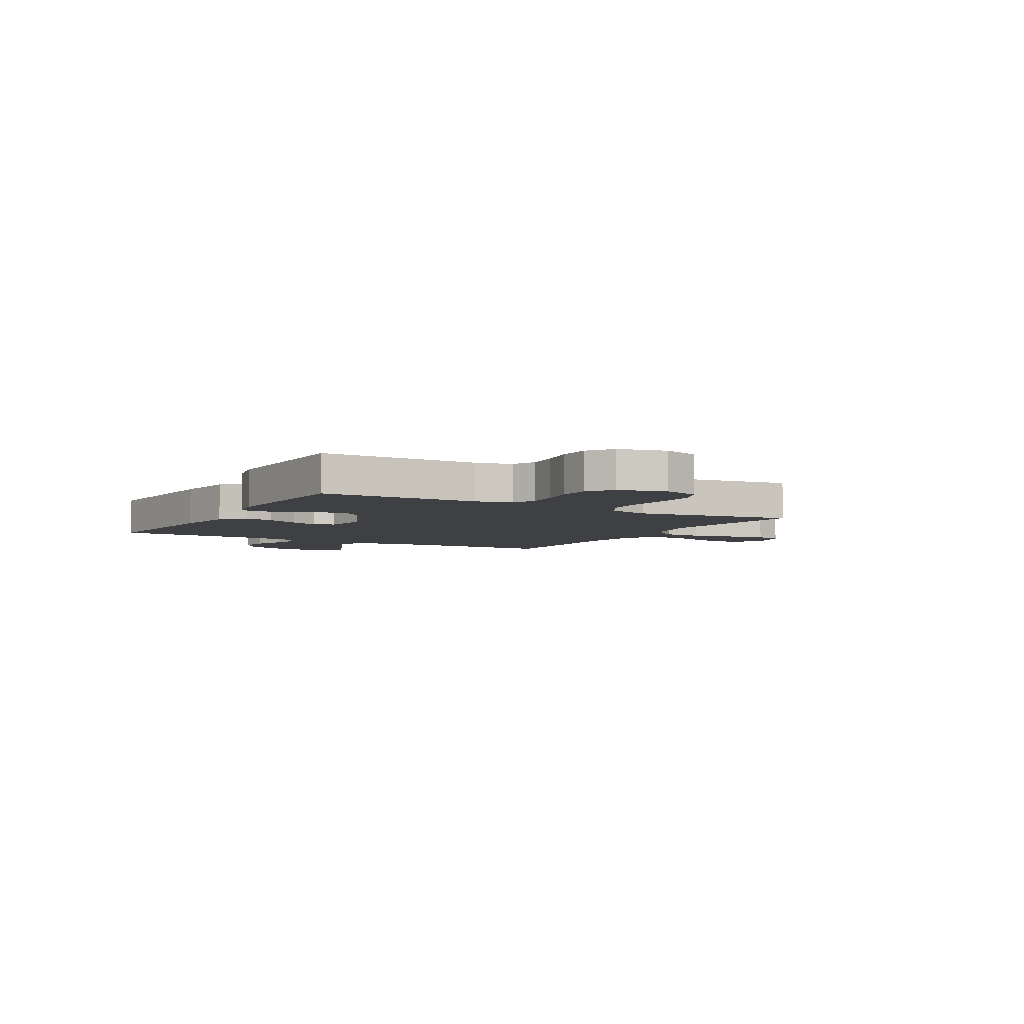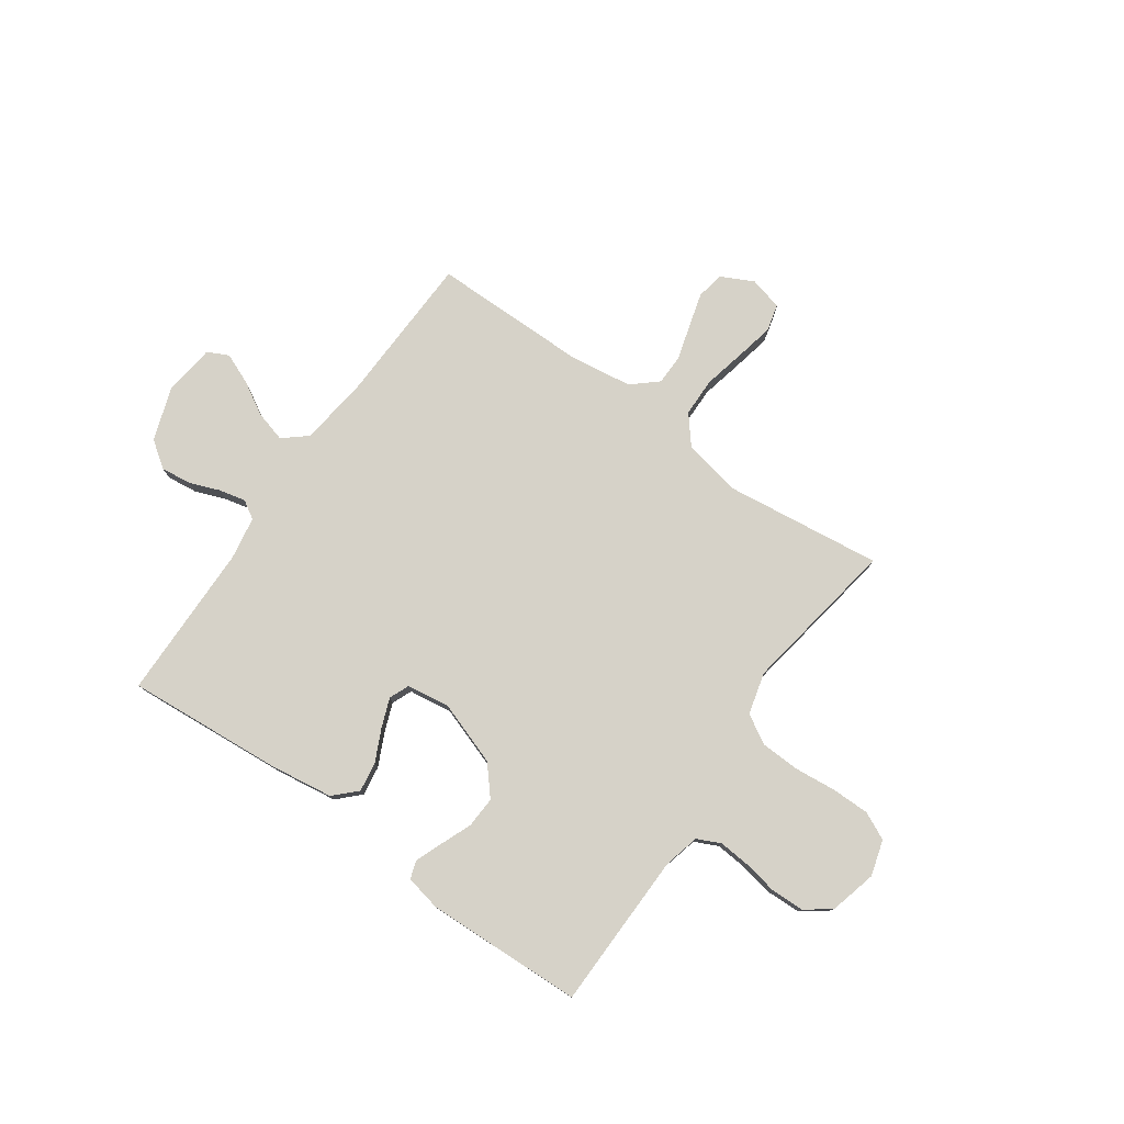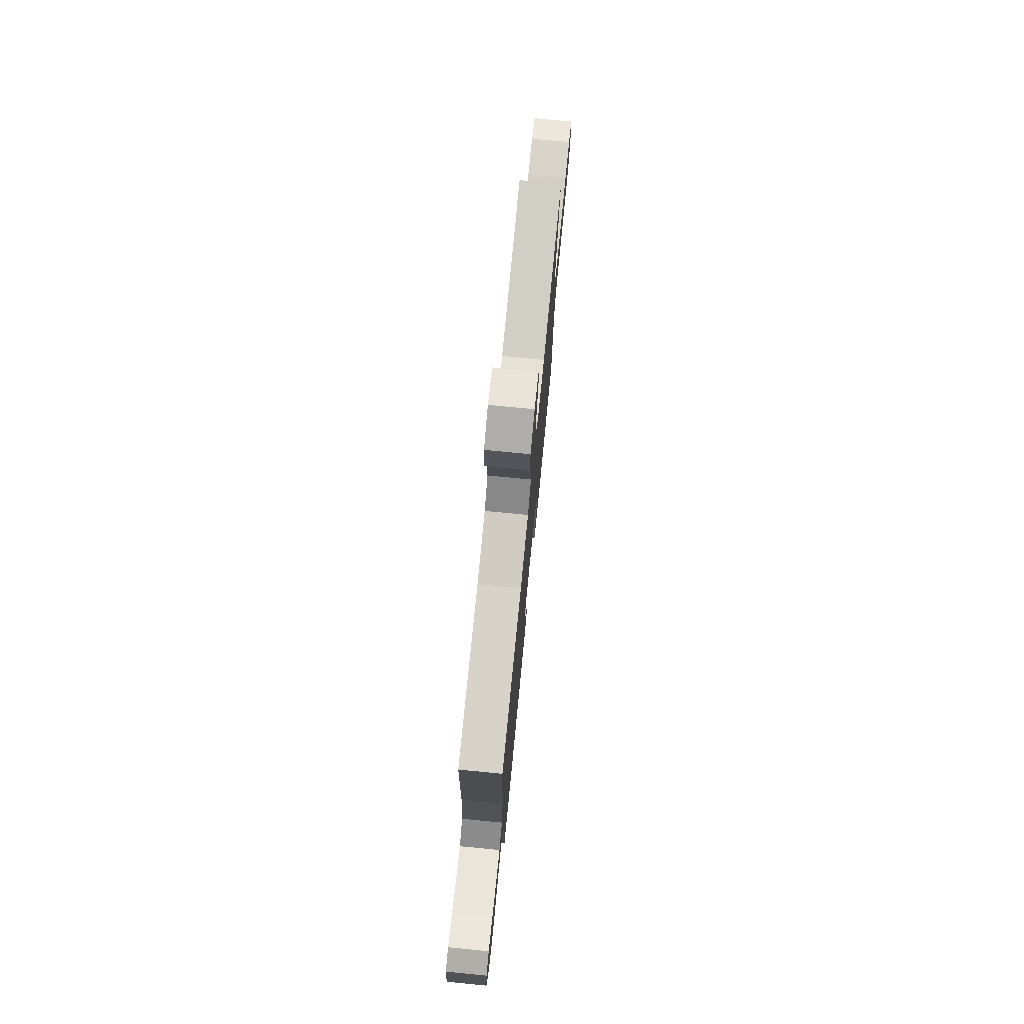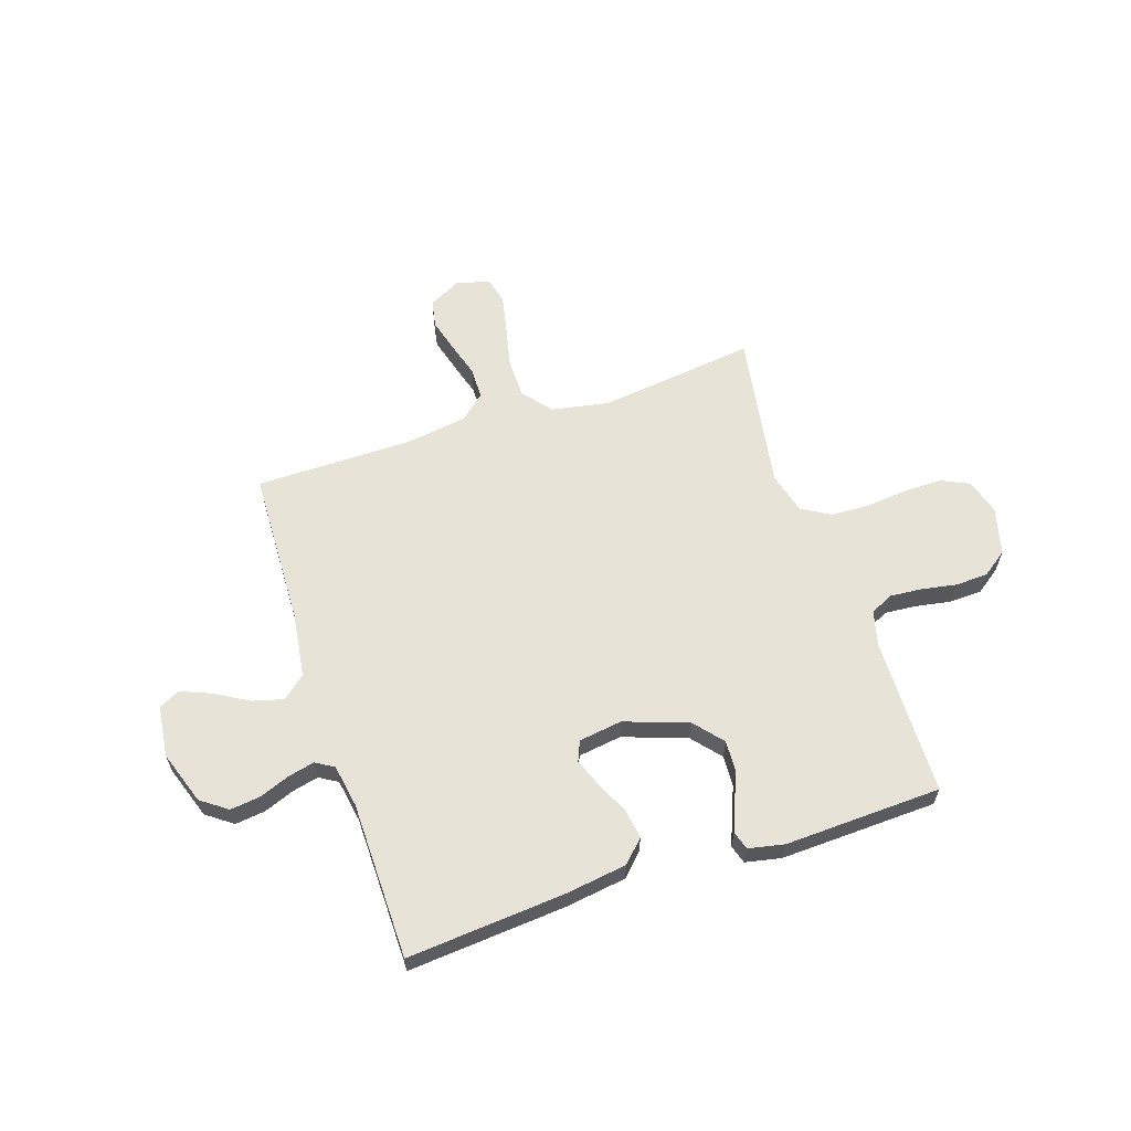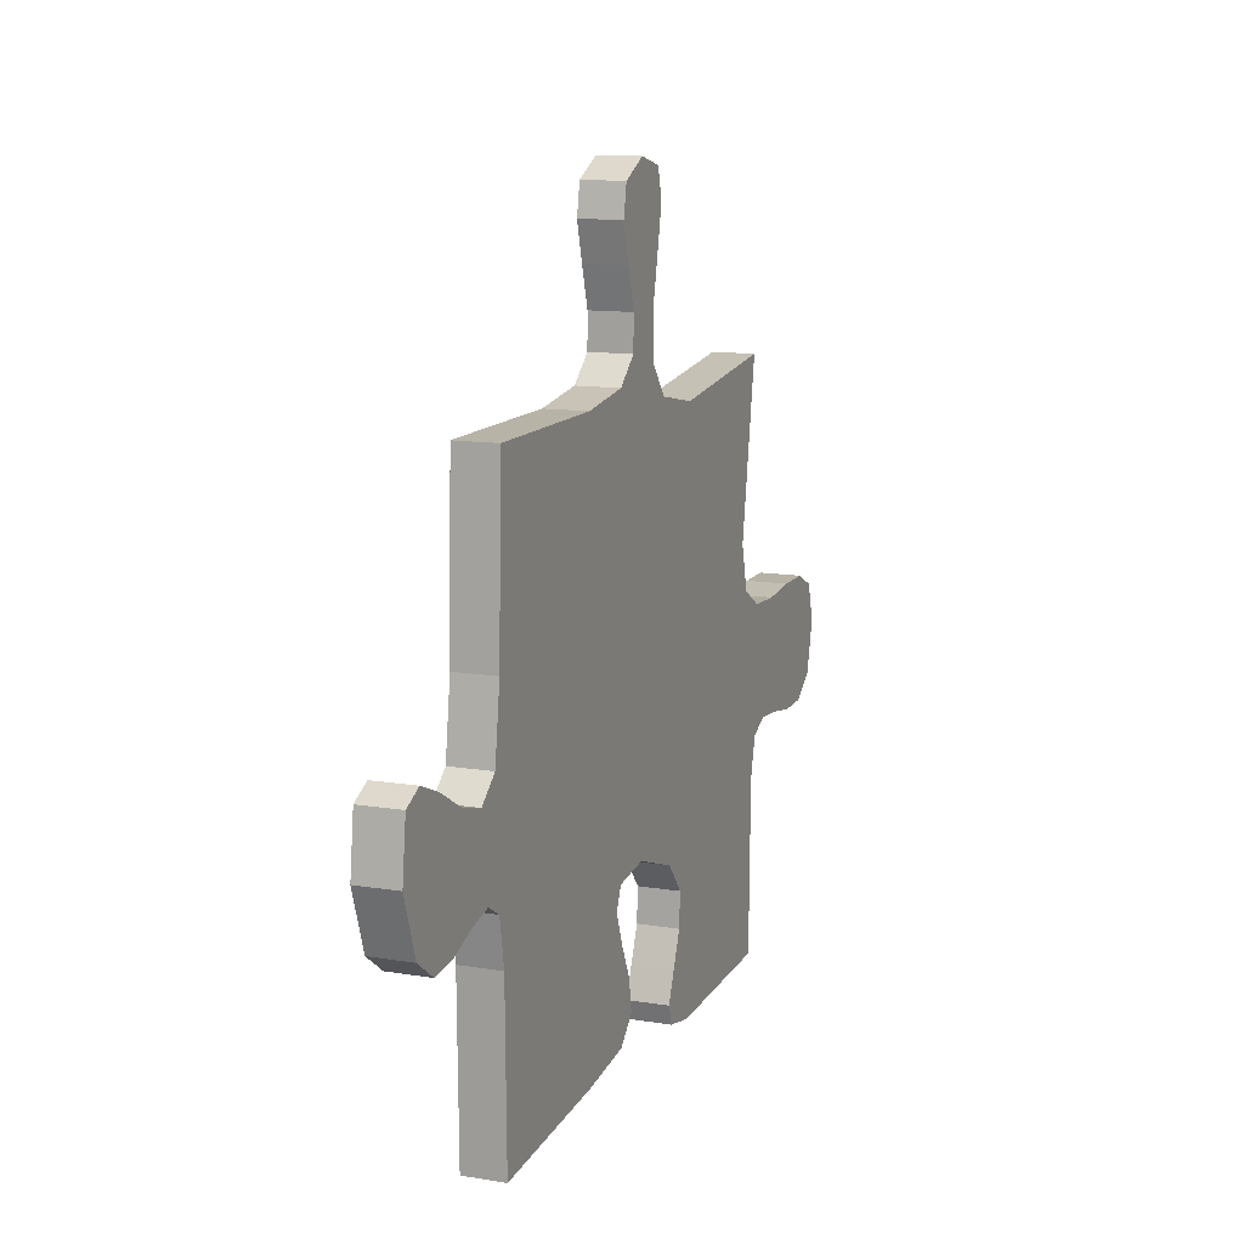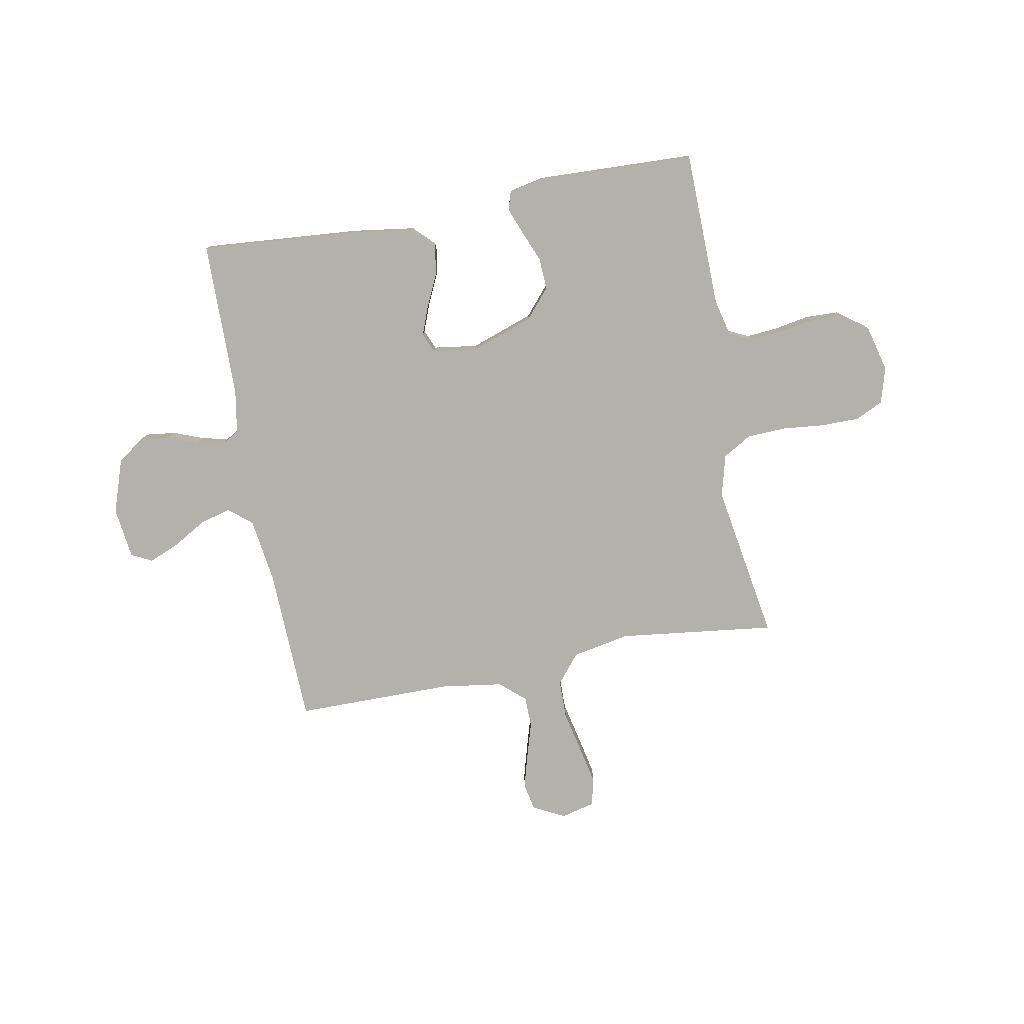
<metadata>
{"format":"obj","ext":"obj","renderer":"f3d","projection":"perspective","resolution":1024,"background":"white","views":[{"elev":-5.1,"azim":-119.9,"up":"+Y"},{"elev":78.1,"azim":-144.8,"up":"+Y"},{"elev":75.6,"azim":95.6,"up":"+Z"},{"elev":61.8,"azim":161.7,"up":"+Y"},{"elev":12.4,"azim":111.3,"up":"+Z"},{"elev":-79.0,"azim":-169.4,"up":"+Y"}]}
</metadata>
<code>
v 0.5 0.07 -0.5
v 0.2 0.07 -0.476
v 0.081 0.07 -0.459
v 0.04 0.07 -0.418
v 0.049 0.07 -0.361
v 0.078 0.07 -0.3
v 0.099 0.07 -0.245
v 0.083 0.07 -0.207
v 0 0.07 -0.195
v -0.121 0.07 -0.237
v -0.168 0.07 -0.292
v -0.165 0.07 -0.352
v -0.141 0.07 -0.411
v -0.121 0.07 -0.462
v -0.132 0.07 -0.497
v -0.2 0.07 -0.511
v -0.5 0.07 -0.5
v -0.505 0.07 -0.2
v -0.522 0.07 -0.131
v -0.566 0.07 -0.11
v -0.626 0.07 -0.115
v -0.693 0.07 -0.127
v -0.756 0.07 -0.125
v -0.804 0.07 -0.09
v -0.827 0.07 0
v -0.807 0.07 0.068
v -0.754 0.07 0.093
v -0.681 0.07 0.093
v -0.601 0.07 0.085
v -0.527 0.07 0.088
v -0.472 0.07 0.12
v -0.451 0.07 0.2
v -0.5 0.07 0.5
v -0.2 0.07 0.463
v -0.09 0.07 0.484
v -0.045 0.07 0.539
v -0.044 0.07 0.613
v -0.062 0.07 0.694
v -0.077 0.07 0.766
v -0.064 0.07 0.818
v 0 0.07 0.834
v 0.061 0.07 0.803
v 0.071 0.07 0.75
v 0.053 0.07 0.686
v 0.033 0.07 0.619
v 0.034 0.07 0.56
v 0.082 0.07 0.518
v 0.2 0.07 0.501
v 0.5 0.07 0.5
v 0.51 0.07 0.2
v 0.527 0.07 0.078
v 0.571 0.07 0.041
v 0.63 0.07 0.057
v 0.694 0.07 0.094
v 0.752 0.07 0.118
v 0.792 0.07 0.098
v 0.804 0.07 0
v 0.769 0.07 -0.102
v 0.719 0.07 -0.138
v 0.661 0.07 -0.131
v 0.604 0.07 -0.109
v 0.553 0.07 -0.097
v 0.518 0.07 -0.118
v 0.504 0.07 -0.2
v 0.5 0 -0.5
v 0.2 0 -0.476
v 0.081 0 -0.459
v 0.04 0 -0.418
v 0.049 0 -0.361
v 0.078 0 -0.3
v 0.099 0 -0.245
v 0.083 0 -0.207
v 0 0 -0.195
v -0.121 0 -0.237
v -0.168 0 -0.292
v -0.165 0 -0.352
v -0.141 0 -0.411
v -0.121 0 -0.462
v -0.132 0 -0.497
v -0.2 0 -0.511
v -0.5 0 -0.5
v -0.505 0 -0.2
v -0.522 0 -0.131
v -0.566 0 -0.11
v -0.626 0 -0.115
v -0.693 0 -0.127
v -0.756 0 -0.125
v -0.804 0 -0.09
v -0.827 0 0
v -0.807 0 0.068
v -0.754 0 0.093
v -0.681 0 0.093
v -0.601 0 0.085
v -0.527 0 0.088
v -0.472 0 0.12
v -0.451 0 0.2
v -0.5 0 0.5
v -0.2 0 0.463
v -0.09 0 0.484
v -0.045 0 0.539
v -0.044 0 0.613
v -0.062 0 0.694
v -0.077 0 0.766
v -0.064 0 0.818
v 0 0 0.834
v 0.061 0 0.803
v 0.071 0 0.75
v 0.053 0 0.686
v 0.033 0 0.619
v 0.034 0 0.56
v 0.082 0 0.518
v 0.2 0 0.501
v 0.5 0 0.5
v 0.51 0 0.2
v 0.527 0 0.078
v 0.571 0 0.041
v 0.63 0 0.057
v 0.694 0 0.094
v 0.752 0 0.118
v 0.792 0 0.098
v 0.804 0 0
v 0.769 0 -0.102
v 0.719 0 -0.138
v 0.661 0 -0.131
v 0.604 0 -0.109
v 0.553 0 -0.097
v 0.518 0 -0.118
v 0.504 0 -0.2
f 58 59 60 61
f 58 61 62
f 57 58 62
f 56 57 62
f 53 54 55 56
f 52 53 56 62
f 51 52 62 63
f 48 49 50
f 47 48 50 51
f 46 47 51 63
f 42 43 44 45
f 40 41 42 45
f 40 45 46
f 37 38 39 40
f 37 40 46
f 36 37 46 63
f 32 33 34
f 31 32 34 35
f 26 27 28 29
f 26 29 30
f 25 26 30
f 24 25 30
f 21 22 23 24
f 20 21 24 30
f 19 20 30 31
f 15 16 17 18
f 12 13 14 15
f 12 15 18 19
f 3 4 5 6
f 3 6 7
f 64 1 2 3
f 64 3 7
f 35 36 63 64
f 35 64 7 8
f 31 35 8 9
f 11 12 19 31
f 10 11 31
f 9 10 31
f 125 124 123 122
f 126 125 122
f 126 122 121
f 126 121 120
f 120 119 118 117
f 126 120 117 116
f 127 126 116 115
f 114 113 112
f 115 114 112 111
f 127 115 111 110
f 109 108 107 106
f 109 106 105 104
f 110 109 104
f 104 103 102 101
f 110 104 101
f 127 110 101 100
f 98 97 96
f 99 98 96 95
f 93 92 91 90
f 94 93 90
f 94 90 89
f 94 89 88
f 88 87 86 85
f 94 88 85 84
f 95 94 84 83
f 82 81 80 79
f 79 78 77 76
f 83 82 79 76
f 70 69 68 67
f 71 70 67
f 67 66 65 128
f 71 67 128
f 128 127 100 99
f 72 71 128 99
f 73 72 99 95
f 95 83 76 75
f 95 75 74
f 95 74 73
f 1 65 66 2
f 2 66 67 3
f 3 67 68 4
f 4 68 69 5
f 5 69 70 6
f 6 70 71 7
f 7 71 72 8
f 8 72 73 9
f 9 73 74 10
f 10 74 75 11
f 11 75 76 12
f 12 76 77 13
f 13 77 78 14
f 14 78 79 15
f 15 79 80 16
f 16 80 81 17
f 17 81 82 18
f 18 82 83 19
f 19 83 84 20
f 20 84 85 21
f 21 85 86 22
f 22 86 87 23
f 23 87 88 24
f 24 88 89 25
f 25 89 90 26
f 26 90 91 27
f 27 91 92 28
f 28 92 93 29
f 29 93 94 30
f 30 94 95 31
f 31 95 96 32
f 32 96 97 33
f 33 97 98 34
f 34 98 99 35
f 35 99 100 36
f 36 100 101 37
f 37 101 102 38
f 38 102 103 39
f 39 103 104 40
f 40 104 105 41
f 41 105 106 42
f 42 106 107 43
f 43 107 108 44
f 44 108 109 45
f 45 109 110 46
f 46 110 111 47
f 47 111 112 48
f 48 112 113 49
f 49 113 114 50
f 50 114 115 51
f 51 115 116 52
f 52 116 117 53
f 53 117 118 54
f 54 118 119 55
f 55 119 120 56
f 56 120 121 57
f 57 121 122 58
f 58 122 123 59
f 59 123 124 60
f 60 124 125 61
f 61 125 126 62
f 62 126 127 63
f 63 127 128 64
f 64 128 65 1

</code>
